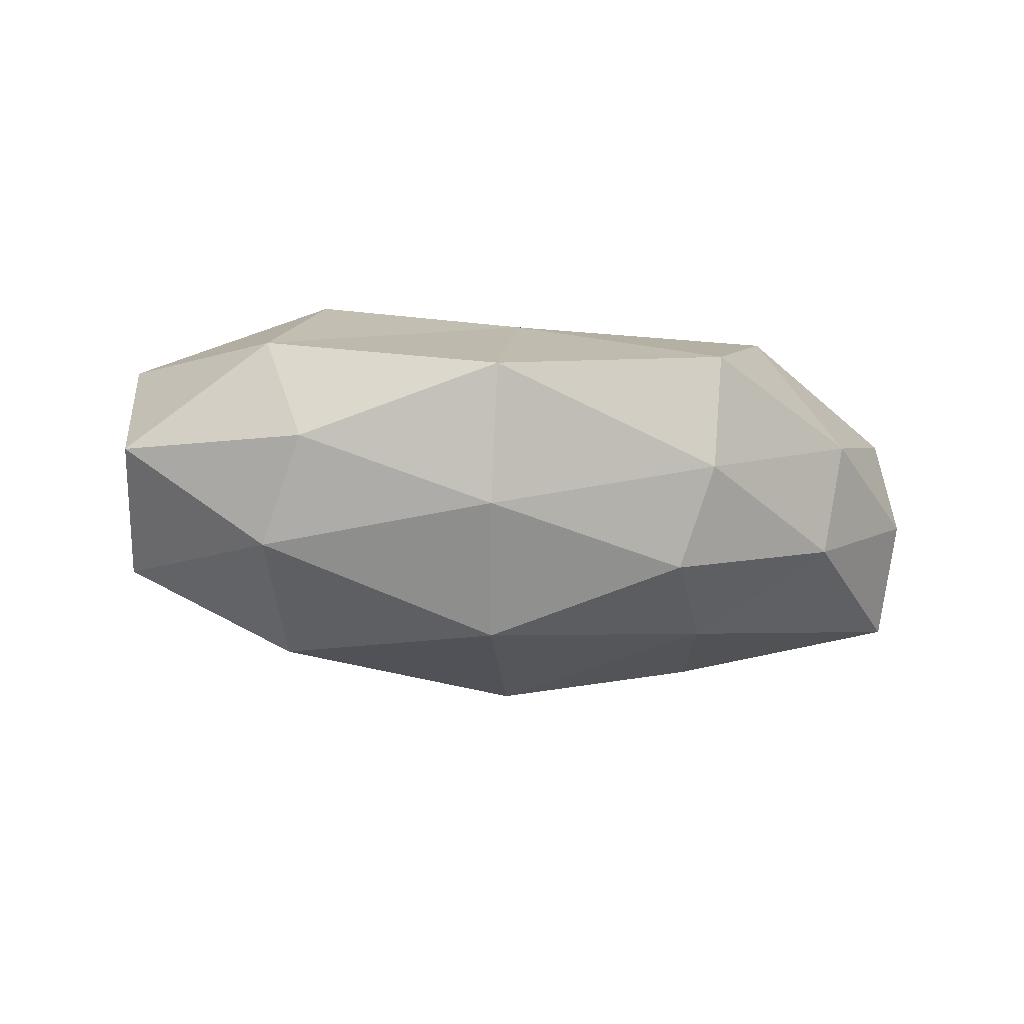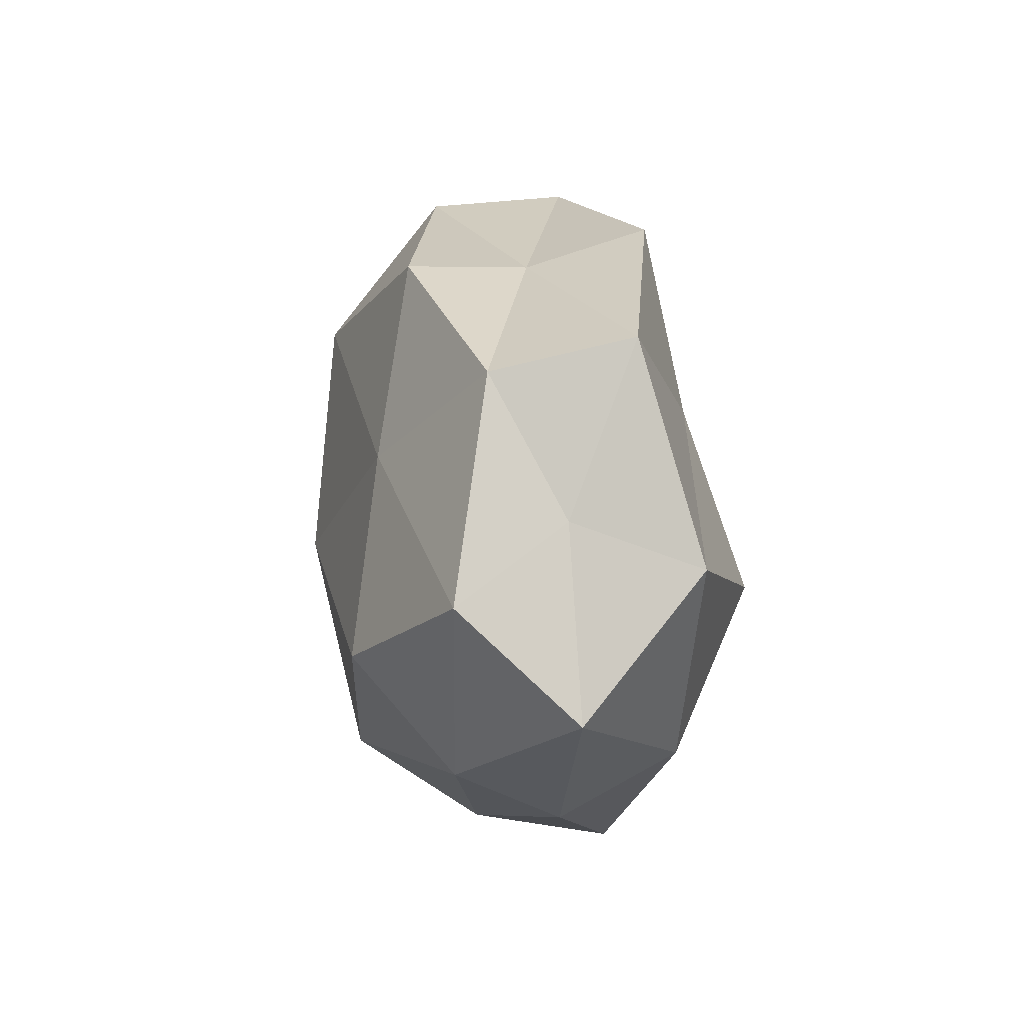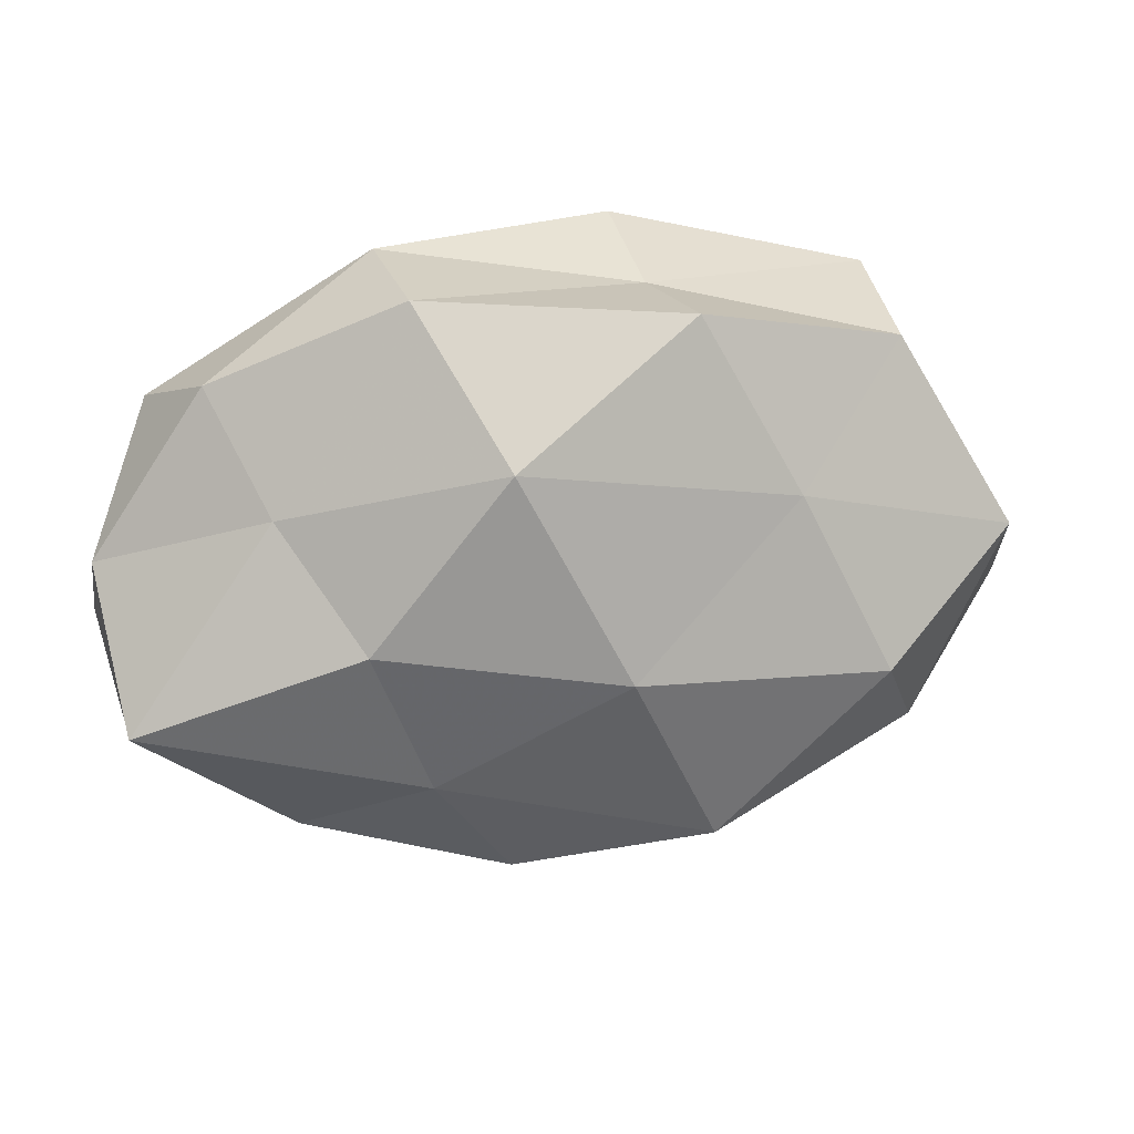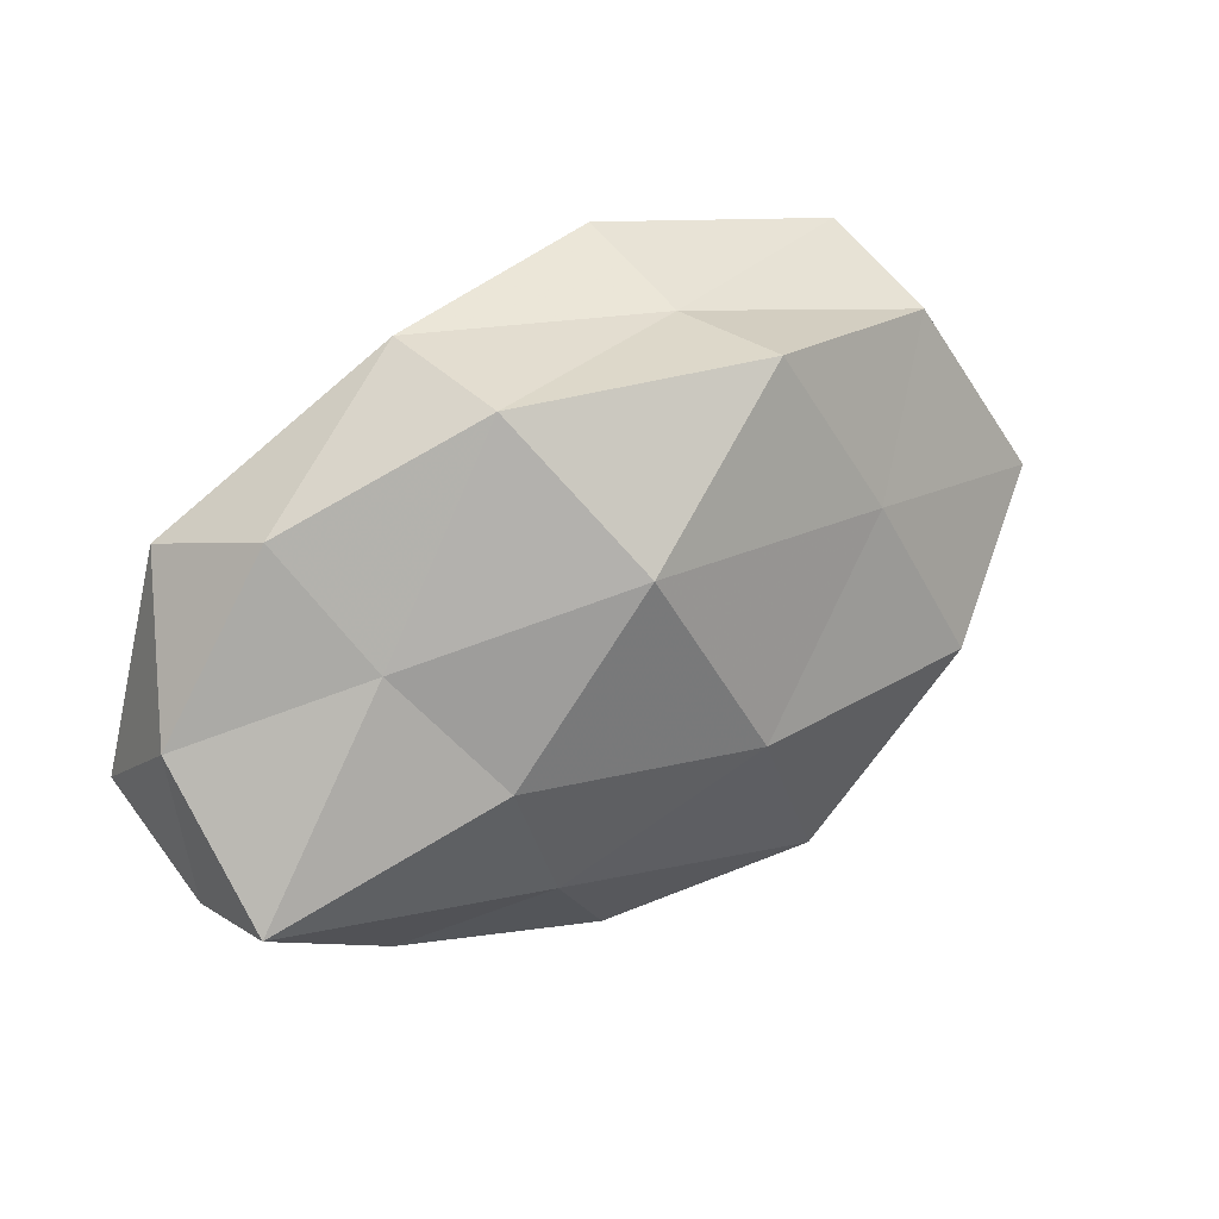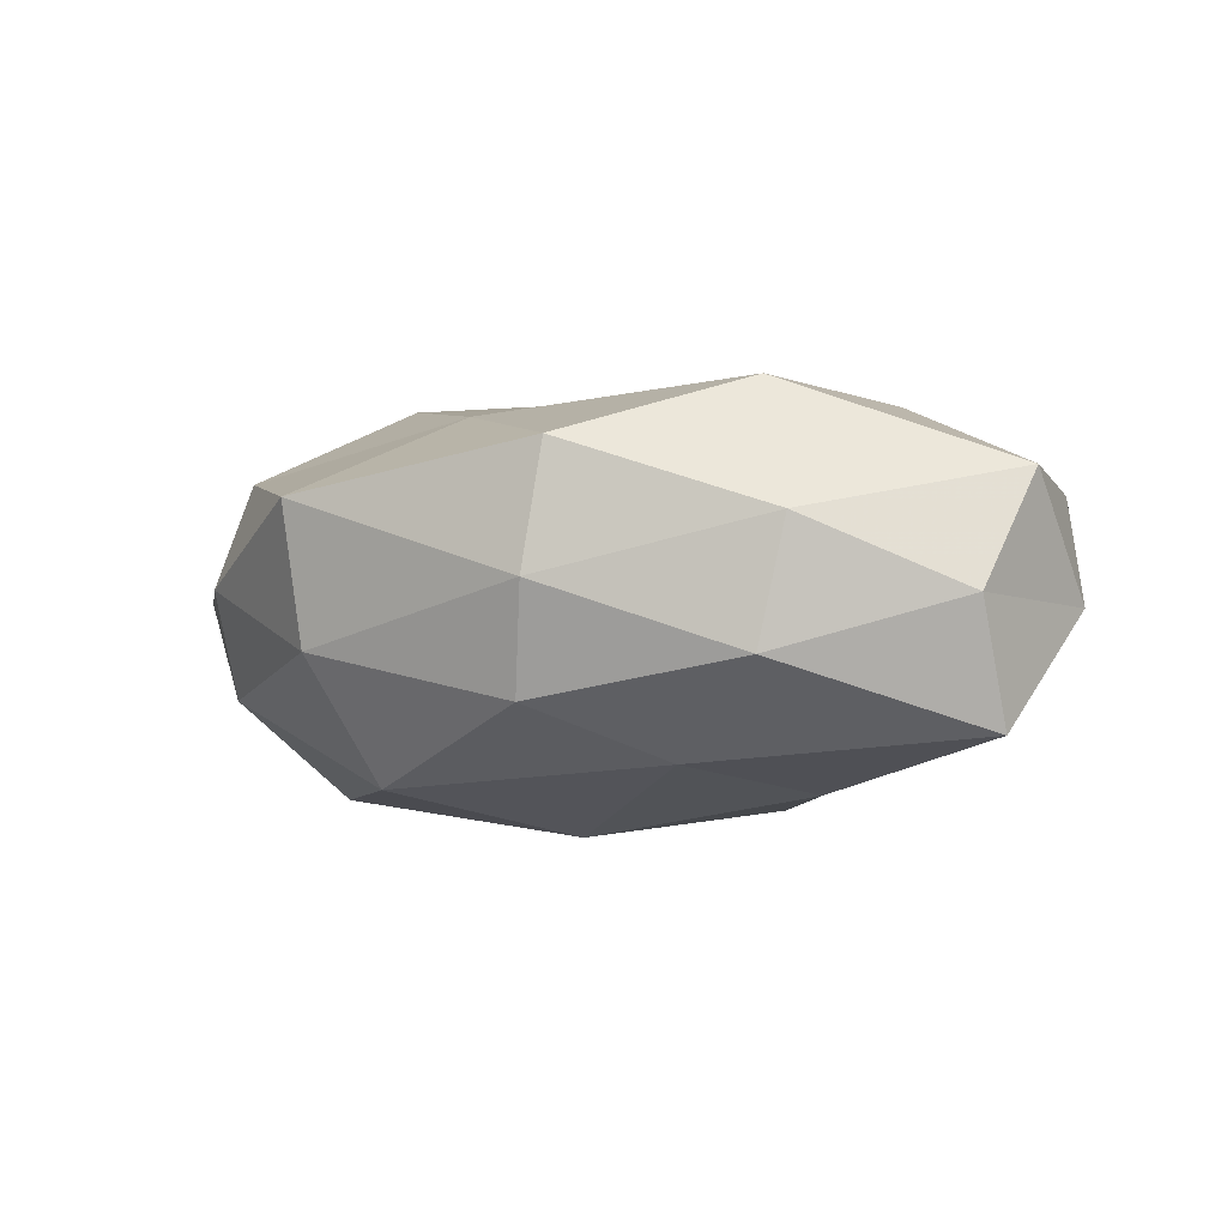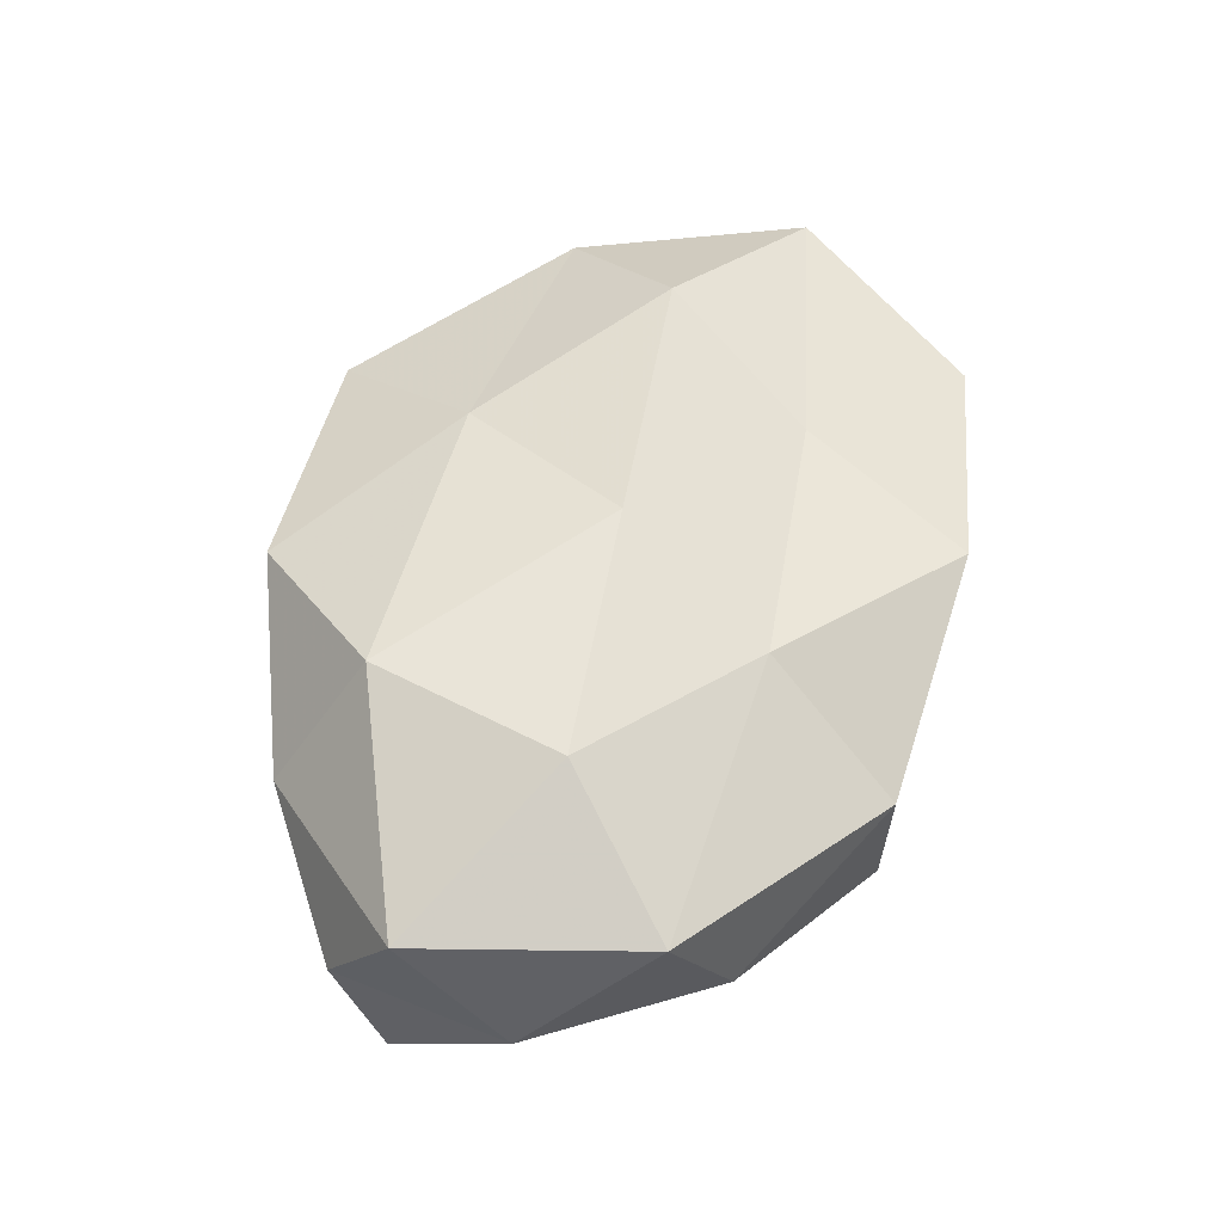
<metadata>
{"format":"obj","ext":"obj","renderer":"f3d","projection":"perspective","resolution":1024,"background":"white","views":[{"elev":-10.1,"azim":-21.8,"up":"+Z"},{"elev":17.4,"azim":-94.6,"up":"+Y"},{"elev":24.8,"azim":167.7,"up":"+Y"},{"elev":36.8,"azim":144.9,"up":"+Y"},{"elev":-4.9,"azim":32.9,"up":"+Z"},{"elev":53.3,"azim":107.6,"up":"+Z"}]}
</metadata>
<code>
v -0.05465 -0.007307 0.00215
v 0.01975 0.03709 0.006827
v -0.03323 -0.006799 -0.02196
v 0.03588 -0.02578 0.005666
v -0.02317 0.01395 -0.01842
v 0.05324 0.006331 -0.002491
v -0.01718 0.01692 0.01824
v 0.03995 0.02572 -0.002045
v -0.01749 -0.03797 0.009309
v 0.03399 0.0137 -0.01256
v -0.04008 -0.01886 -0.01064
v -0.007219 -0.01876 0.01951
v 0.01822 0.03625 -0.009491
v 0.05104 -0.008973 -0.01604
v 0.008579 -0.03238 -0.01257
v -0.04443 0.0123 0.001601
v -0.03773 0.02737 -0.006637
v 0.003541 0.0023 0.02337
v -0.03958 -0.01721 0.01463
v 0.01837 -0.01751 -0.01864
v 0.01348 -0.03478 0.01375
v 0.01164 -0.03611 -0.0004804
v -0.01225 0.03415 -0.01421
v 0.05116 -0.01447 -0.002279
v -0.05018 0.008398 0.01571
v -0.05068 0.005038 -0.01119
v 0.02839 -0.01698 0.021
v -0.03821 0.03107 0.009614
v 0.04572 0.02022 0.01131
v 0.03259 -0.02616 -0.008332
v -0.009739 0.03331 9.9e-06
v 0.00974 0.02113 -0.02319
v -0.01706 -0.03489 -0.006748
v -0.01349 -0.02577 -0.02111
v -0.008771 0.03751 0.01434
v 0.01242 0.02095 0.01723
v -0.002604 -0.003212 -0.02627
v -0.02766 -0.001684 0.02429
v 0.05347 -0.00584 0.01106
v 0.03275 0.005831 0.0204
v -0.03774 -0.02571 0.001544
v 0.02538 0.0008736 -0.02169
f 6 10 8
f 2 8 13
f 13 8 10
f 14 10 6
f 9 12 19
f 9 21 12
f 22 4 21
f 22 21 9
f 17 23 5
f 24 14 6
f 25 16 1
f 25 1 19
f 26 5 3
f 11 1 26
f 3 11 26
f 26 1 16
f 17 5 26
f 16 17 26
f 18 12 27
f 21 4 27
f 27 12 21
f 28 17 16
f 28 25 7
f 28 16 25
f 2 29 8
f 8 29 6
f 20 14 30
f 15 20 30
f 30 4 22
f 15 30 22
f 30 24 4
f 30 14 24
f 2 13 31
f 31 13 23
f 31 23 17
f 31 17 28
f 13 10 32
f 32 5 23
f 23 13 32
f 22 9 33
f 15 22 33
f 34 11 3
f 15 34 20
f 33 11 34
f 15 33 34
f 35 28 7
f 35 2 31
f 35 31 28
f 7 18 36
f 36 29 2
f 35 36 2
f 35 7 36
f 37 3 5
f 37 5 32
f 34 3 37
f 34 37 20
f 7 38 18
f 18 38 12
f 19 12 38
f 7 25 38
f 38 25 19
f 4 24 39
f 6 39 24
f 4 39 27
f 29 39 6
f 40 18 27
f 36 18 40
f 36 40 29
f 27 39 40
f 29 40 39
f 11 41 1
f 19 1 41
f 41 9 19
f 33 9 41
f 33 41 11
f 14 42 10
f 20 42 14
f 32 10 42
f 20 37 42
f 42 37 32

</code>
